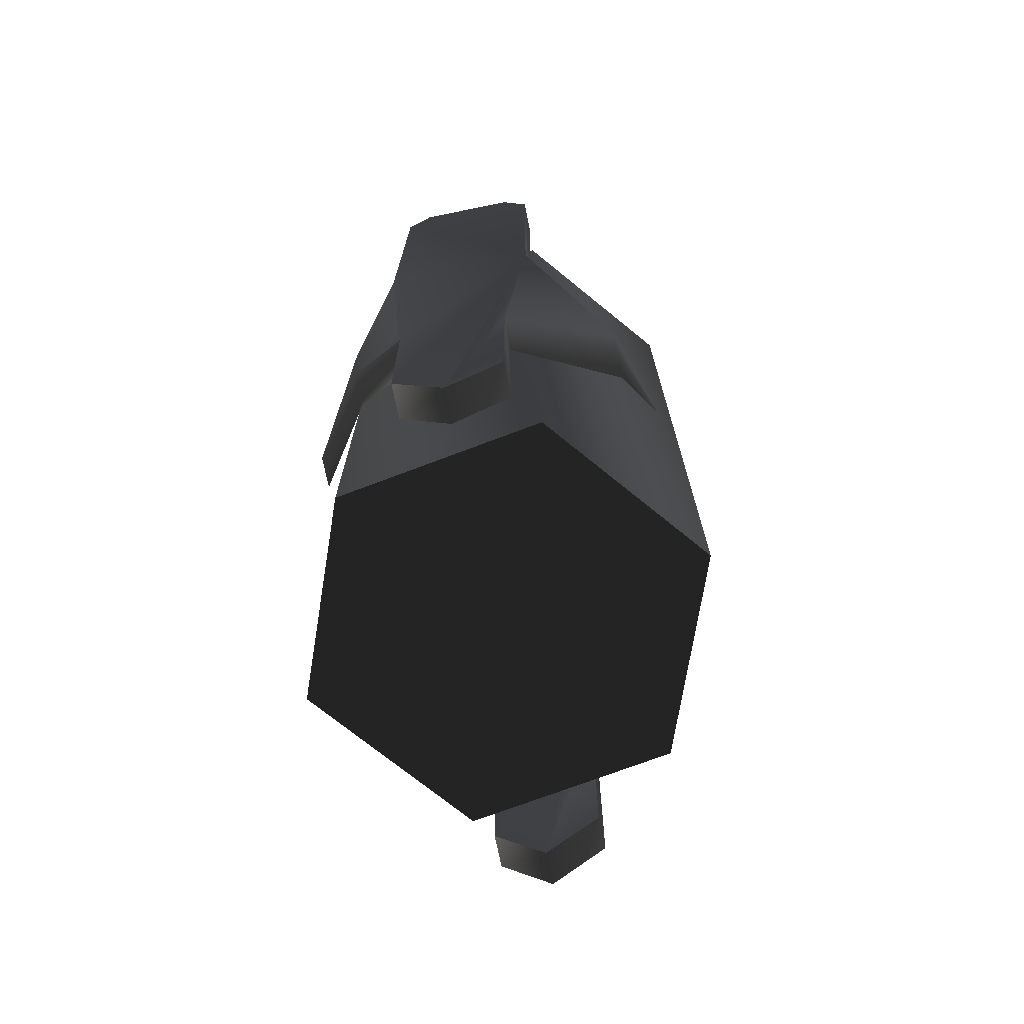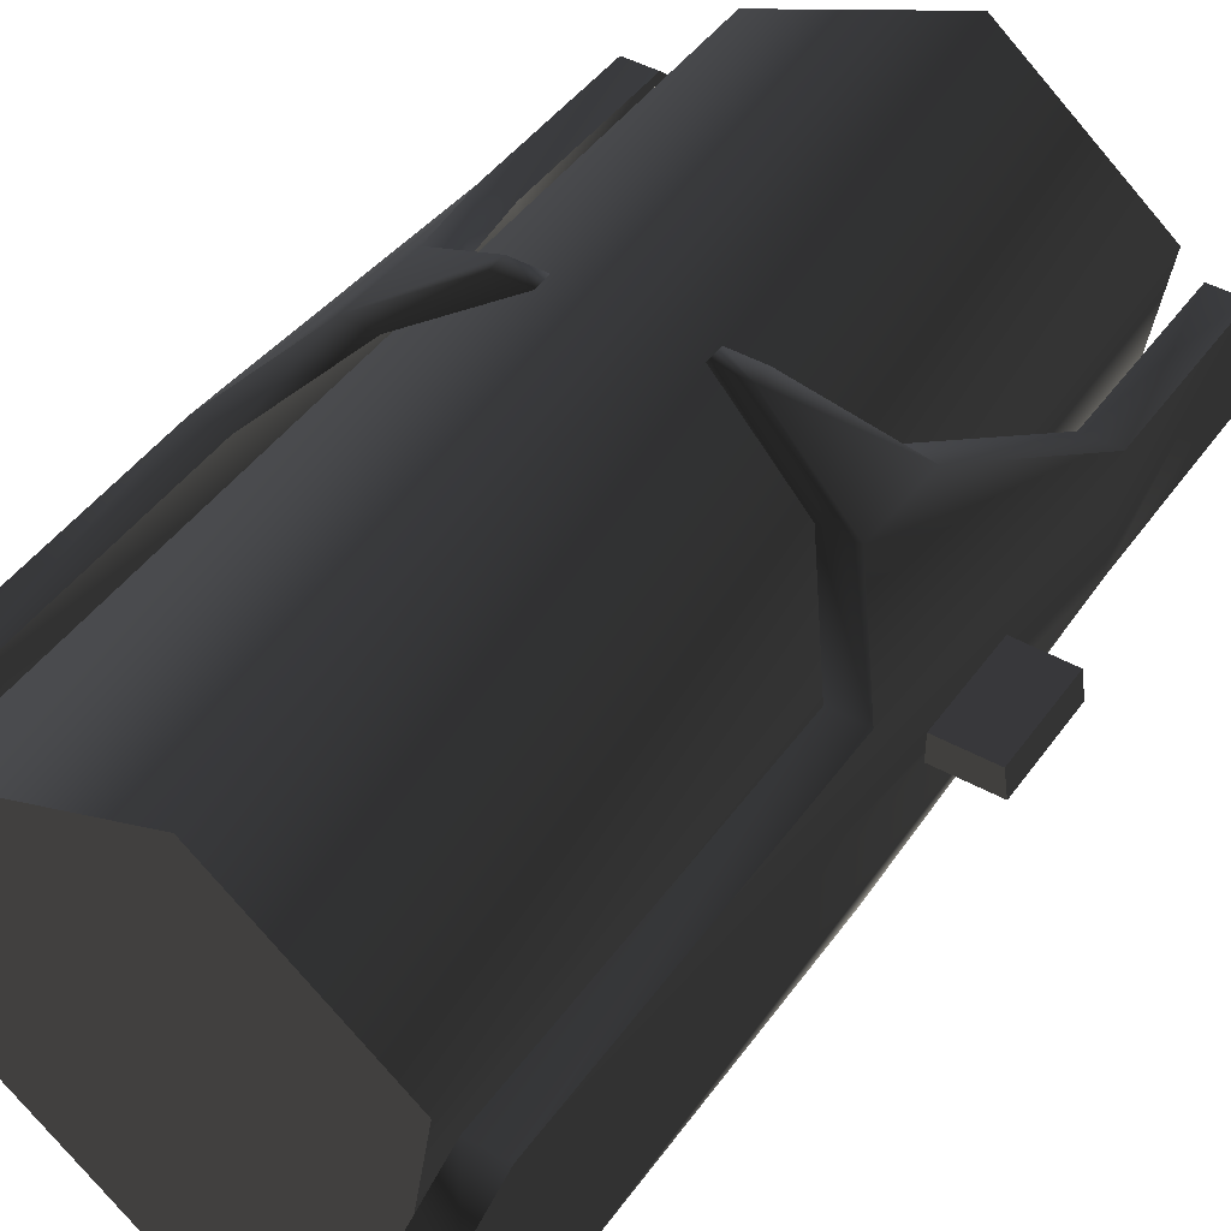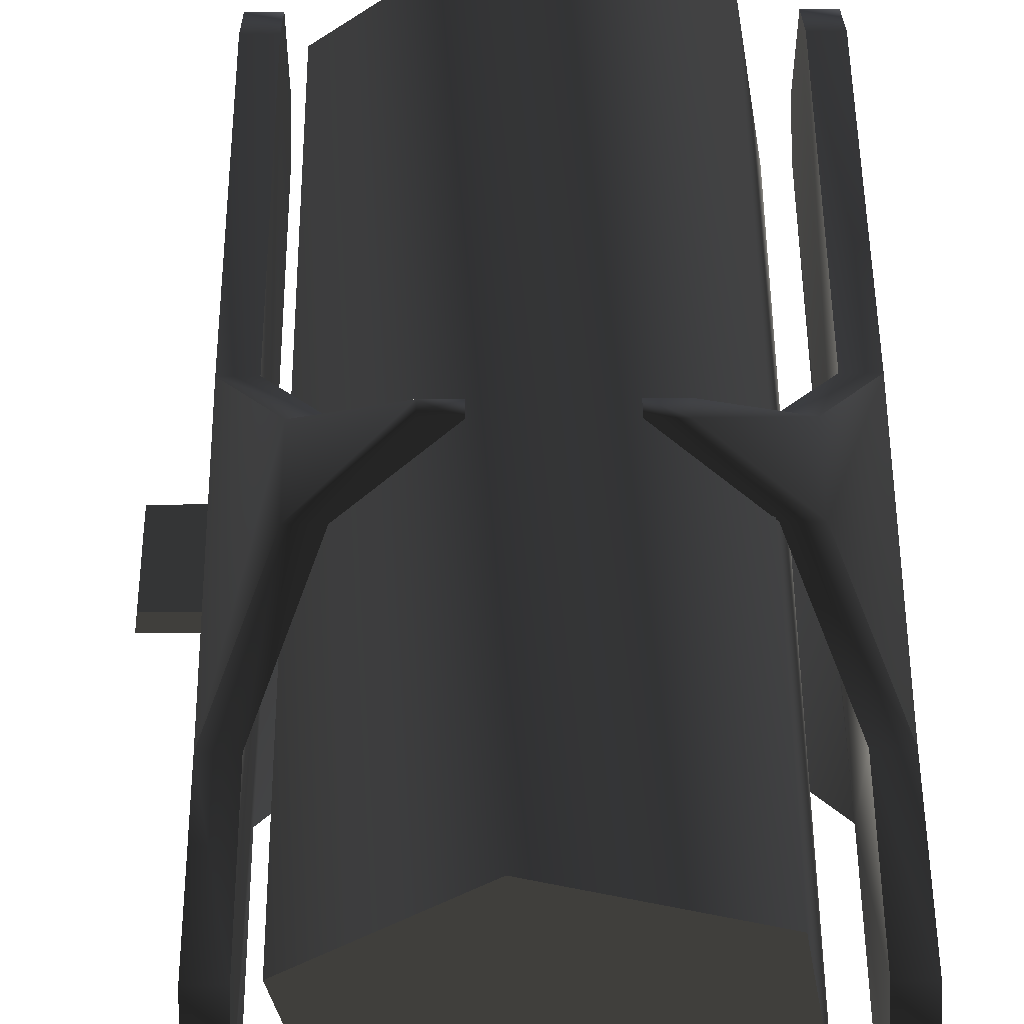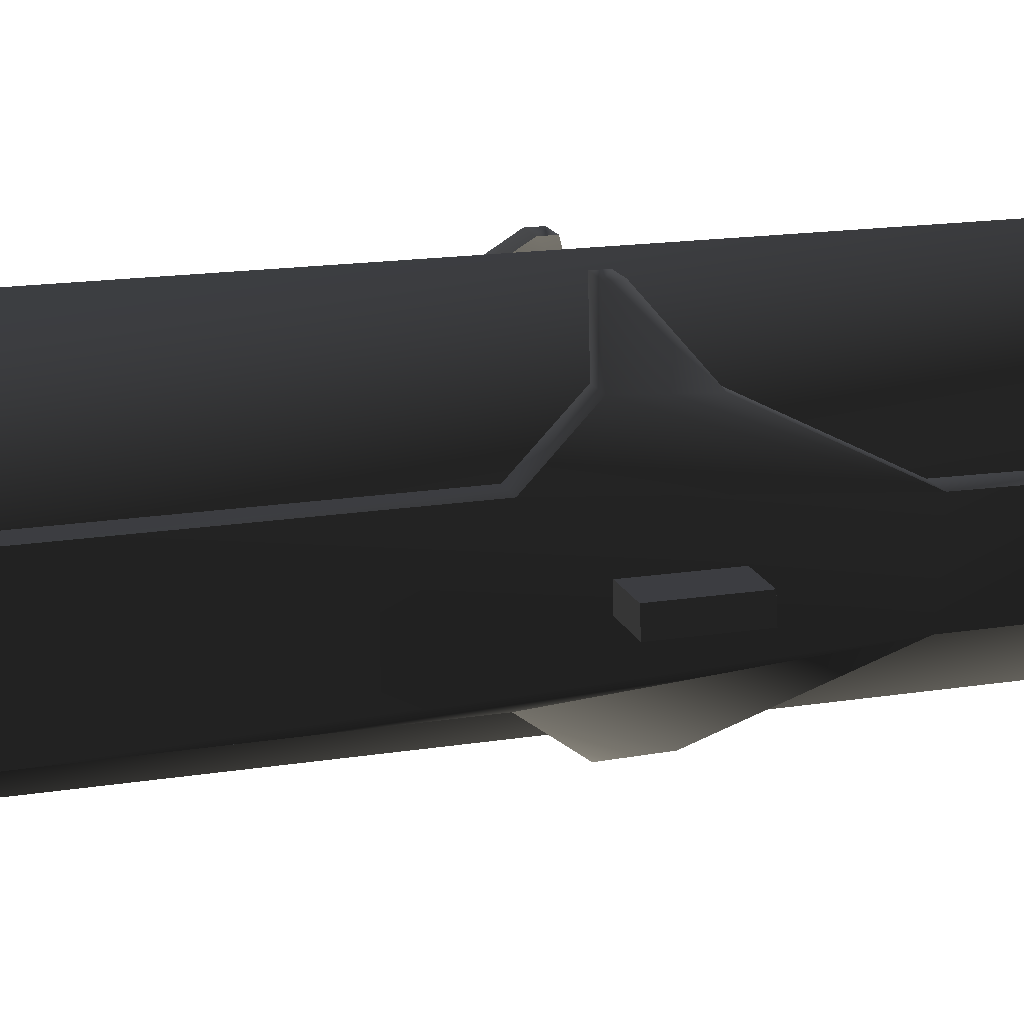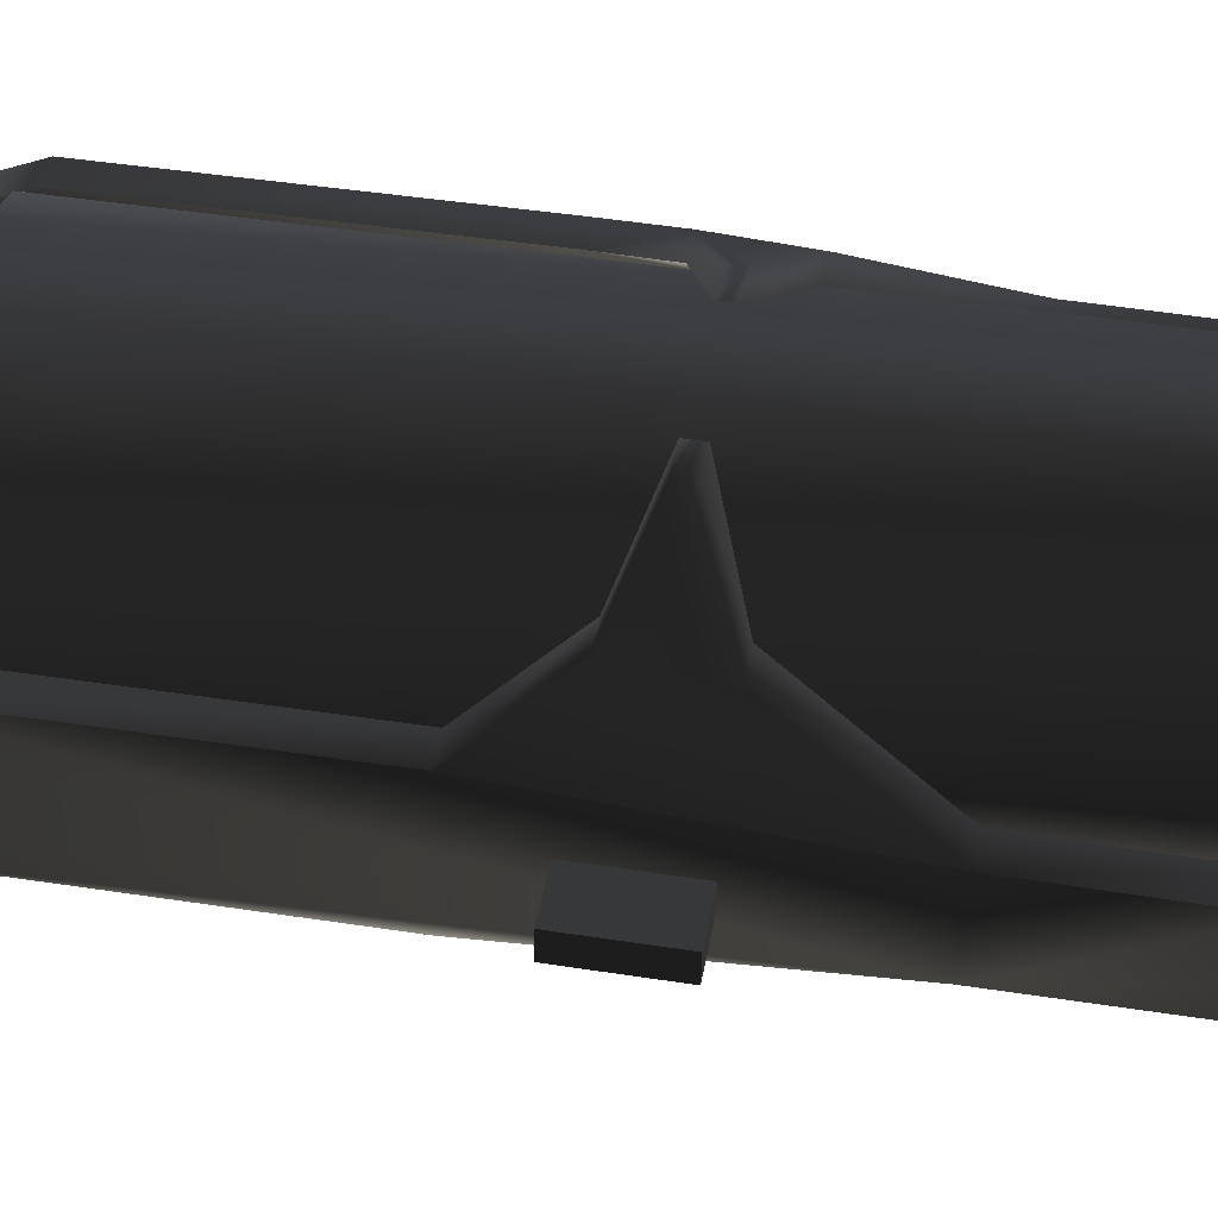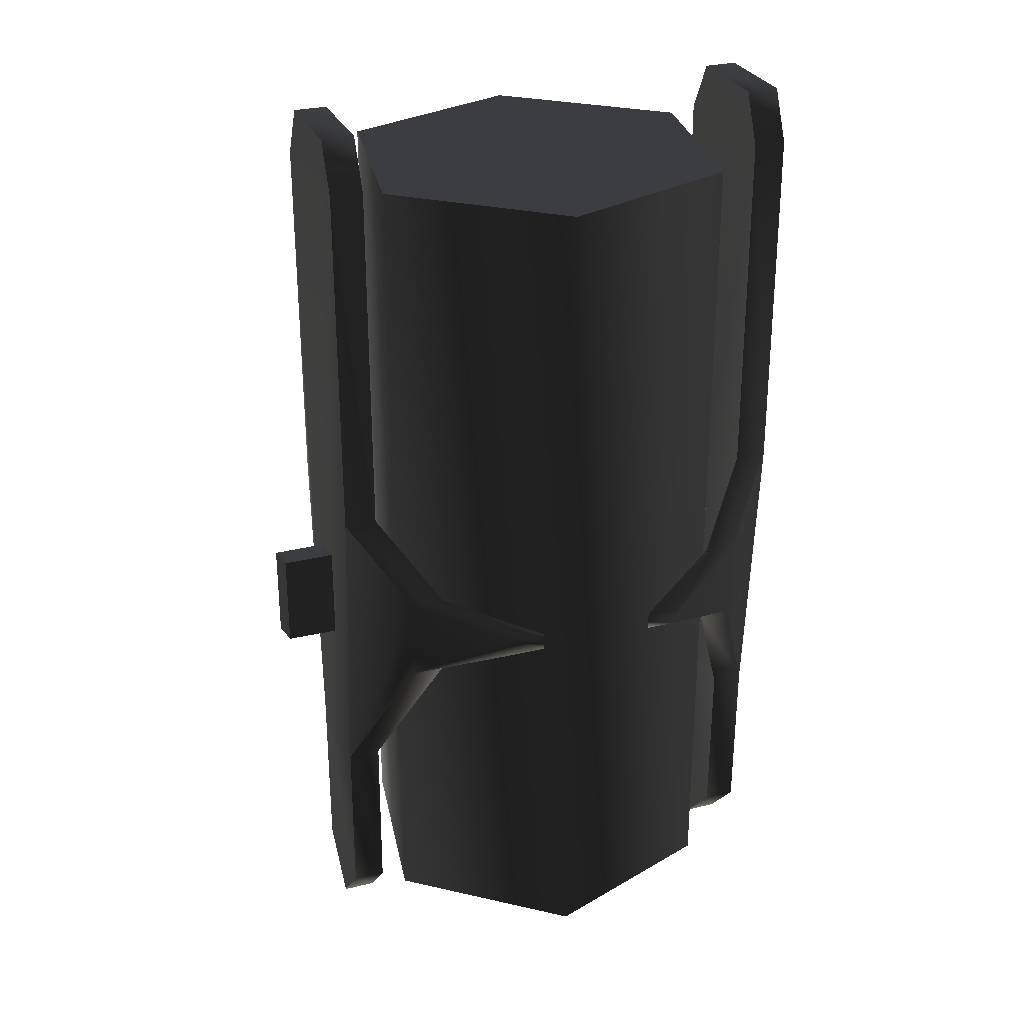
<metadata>
{"format":"obj","ext":"obj","renderer":"f3d","projection":"perspective","resolution":1024,"background":"white","views":[{"elev":-72.2,"azim":101.5,"up":"+Y"},{"elev":44.7,"azim":-146.9,"up":"+Z"},{"elev":52.2,"azim":-0.4,"up":"+Z"},{"elev":17.3,"azim":-107.3,"up":"+Z"},{"elev":46.7,"azim":-80.0,"up":"+Z"},{"elev":28.6,"azim":-20.3,"up":"+Y"}]}
</metadata>
<code>
v  8.482 21.28 -1.942
v  8.482 21.28 2.09
v  9.808 21.28 2.09
v  9.808 21.28 -1.942
v  9.808 19.23 3.029
v  9.808 4.824 -2.991
v  8.482 19.23 3.029
v  8.482 -7.58 -2.077
v  8.482 19.18 -3.046
v  9.808 19.18 -3.046
v  8.482 4.824 -2.991
v  4.909 1.291 -6.25
v  4.909 -1.304 -6.194
v  2.962 0.2416 -7.354
v  6.235 1.291 -6.25
v  2.962 -0.5866 -7.354
v  6.235 -1.304 -6.194
v  9.808 -7.58 -2.077
v  8.482 -14.94 -2.052
v  9.808 -14.94 -2.052
v  9.808 -17.04 0.0466
v  9.808 4.714 3.084
v  9.808 -7.801 2.111
v  9.808 -14.89 2.035
v  8.482 -14.89 2.035
v  8.482 -17.04 0.0466
v  8.482 -7.801 2.111
v  6.203 -2.121 4.828
v  7.529 -2.121 4.828
v  6.203 1.436 5.049
v  8.482 4.714 3.084
v  7.529 1.436 5.049
v  2.428 0.2416 7.337
v  3.754 0.2416 7.337
v  3.754 -0.4761 7.337
v  2.428 -0.4761 7.337
v  -9.408 -1.957 -0.5196
v  -9.408 1.957 -0.5196
v  -9.408 1.957 0.5196
v  -9.408 -1.957 0.5196
v  -12.05 1.948 -0.5139
v  -11.9 1.947 0.5197
v  -12.05 -1.932 -0.5129
v  -11.9 -1.931 0.5206
v  -9.808 21.28 -1.942
v  -9.808 21.28 2.09
v  -8.482 21.28 2.09
v  -8.482 21.28 -1.942
v  -8.482 19.23 3.029
v  -8.482 4.824 -2.991
v  -9.808 19.23 3.029
v  -9.808 -7.58 -2.077
v  -9.808 19.18 -3.046
v  -8.482 19.18 -3.046
v  -9.808 4.824 -2.991
v  -6.235 1.291 -6.25
v  -6.235 -1.304 -6.194
v  -4.909 -1.304 -6.194
v  -2.962 -0.5866 -7.354
v  -4.909 1.291 -6.25
v  -2.962 0.2416 -7.354
v  -8.482 -7.58 -2.077
v  -9.808 -14.94 -2.052
v  -8.482 -14.94 -2.052
v  -8.482 -17.04 0.04661
v  -8.482 4.714 3.084
v  -8.482 -7.801 2.111
v  -8.482 -14.89 2.035
v  -9.808 -14.89 2.035
v  -9.808 -17.04 0.04661
v  -9.808 -7.801 2.111
v  -7.529 -2.121 4.828
v  -6.203 -2.121 4.828
v  -7.529 1.436 5.049
v  -9.808 4.714 3.084
v  -6.203 1.436 5.049
v  -3.754 0.2416 7.337
v  -2.428 0.2416 7.337
v  -2.428 -0.4761 7.337
v  -3.754 -0.4761 7.337
v  1.203 19.01 -8.049
v  -6.291 19.01 -5.218
v  -0.09192 19.01 -0.1438
v  7.402 19.01 -2.975
v  6.107 19.01 4.931
v  -1.387 19.01 7.762
v  -7.586 19.01 2.687
v  -6.291 -15.12 -5.218
v  -7.586 -15.12 2.687
v  1.203 -15.12 -8.049
v  7.402 -15.12 -2.975
v  6.107 -15.12 4.931
v  -1.387 -15.12 7.762
v  -0.09193 -15.12 -0.1438
g frm-bound03
f 1 2 3
f 1 3 4
f 2 5 3
f 6 4 3
f 6 3 5
f 2 7 5
f 8 7 2
f 8 2 1
f 9 1 4
f 8 1 9
f 9 4 10
f 6 10 4
f 11 9 10
f 8 9 11
f 11 10 6
f 12 11 6
f 11 12 13
f 11 13 8
f 14 12 15
f 12 6 15
f 12 14 16
f 12 16 13
f 8 13 17
f 13 16 17
f 17 16 14
f 17 14 15
f 18 17 15
f 18 15 6
f 8 17 18
f 19 8 18
f 19 18 20
f 21 20 18
f 21 18 6
f 6 5 22
f 6 22 23
f 6 23 24
f 6 24 21
f 25 26 21
f 25 21 24
f 26 20 21
f 26 19 20
f 8 19 26
f 8 26 25
f 27 25 24
f 8 25 27
f 27 24 23
f 28 27 23
f 28 23 29
f 29 23 22
f 30 31 27
f 30 27 28
f 8 27 31
f 8 31 7
f 7 31 22
f 31 30 32
f 31 32 22
f 30 33 34
f 30 34 32
f 28 33 30
f 32 34 35
f 32 35 29
f 29 22 32
f 7 22 5
f 36 28 29
f 36 29 35
f 33 36 35
f 33 35 34
f 28 36 33
g frm-bound02
f 37 38 39
f 37 39 40
f 38 41 42
f 38 42 39
f 41 43 44
f 41 44 42
f 43 37 40
f 43 40 44
f 43 41 38
f 43 38 37
f 40 39 42
f 40 42 44
g frm-bound01
f 45 46 47
f 45 47 48
f 46 49 47
f 50 48 47
f 50 47 49
f 46 51 49
f 52 51 46
f 52 46 45
f 53 45 48
f 52 45 53
f 53 48 54
f 50 54 48
f 55 53 54
f 52 53 55
f 55 54 50
f 55 56 57
f 55 57 52
f 56 55 50
f 52 57 58
f 57 59 58
f 56 59 57
f 56 60 61
f 56 50 60
f 56 61 59
f 58 59 61
f 52 58 62
f 58 61 60
f 62 58 60
f 62 60 50
f 63 52 62
f 63 62 64
f 65 64 62
f 65 62 50
f 50 49 66
f 50 66 67
f 50 67 68
f 50 68 65
f 69 70 65
f 69 65 68
f 70 64 65
f 70 63 64
f 52 63 70
f 52 70 69
f 71 69 68
f 52 69 71
f 71 68 67
f 72 71 67
f 72 67 73
f 73 67 66
f 74 75 71
f 74 71 72
f 52 71 75
f 52 75 51
f 51 75 66
f 75 74 76
f 75 76 66
f 74 77 78
f 74 78 76
f 72 77 74
f 76 78 79
f 76 79 73
f 73 66 76
f 51 66 49
f 80 72 73
f 80 73 79
f 77 80 79
f 77 79 78
f 72 80 77
g frm-bound04_1
f 81 82 83
f 84 81 83
f 85 84 83
f 86 85 83
f 87 86 83
f 82 87 83
f 82 81 88
f 82 88 89
f 87 82 89
f 81 90 88
f 81 84 90
f 84 91 90
f 84 85 91
f 85 92 91
f 85 86 92
f 86 93 92
f 86 87 93
f 87 89 93
f 93 89 94
f 89 88 94
f 88 90 94
f 90 91 94
f 91 92 94
f 92 93 94

</code>
